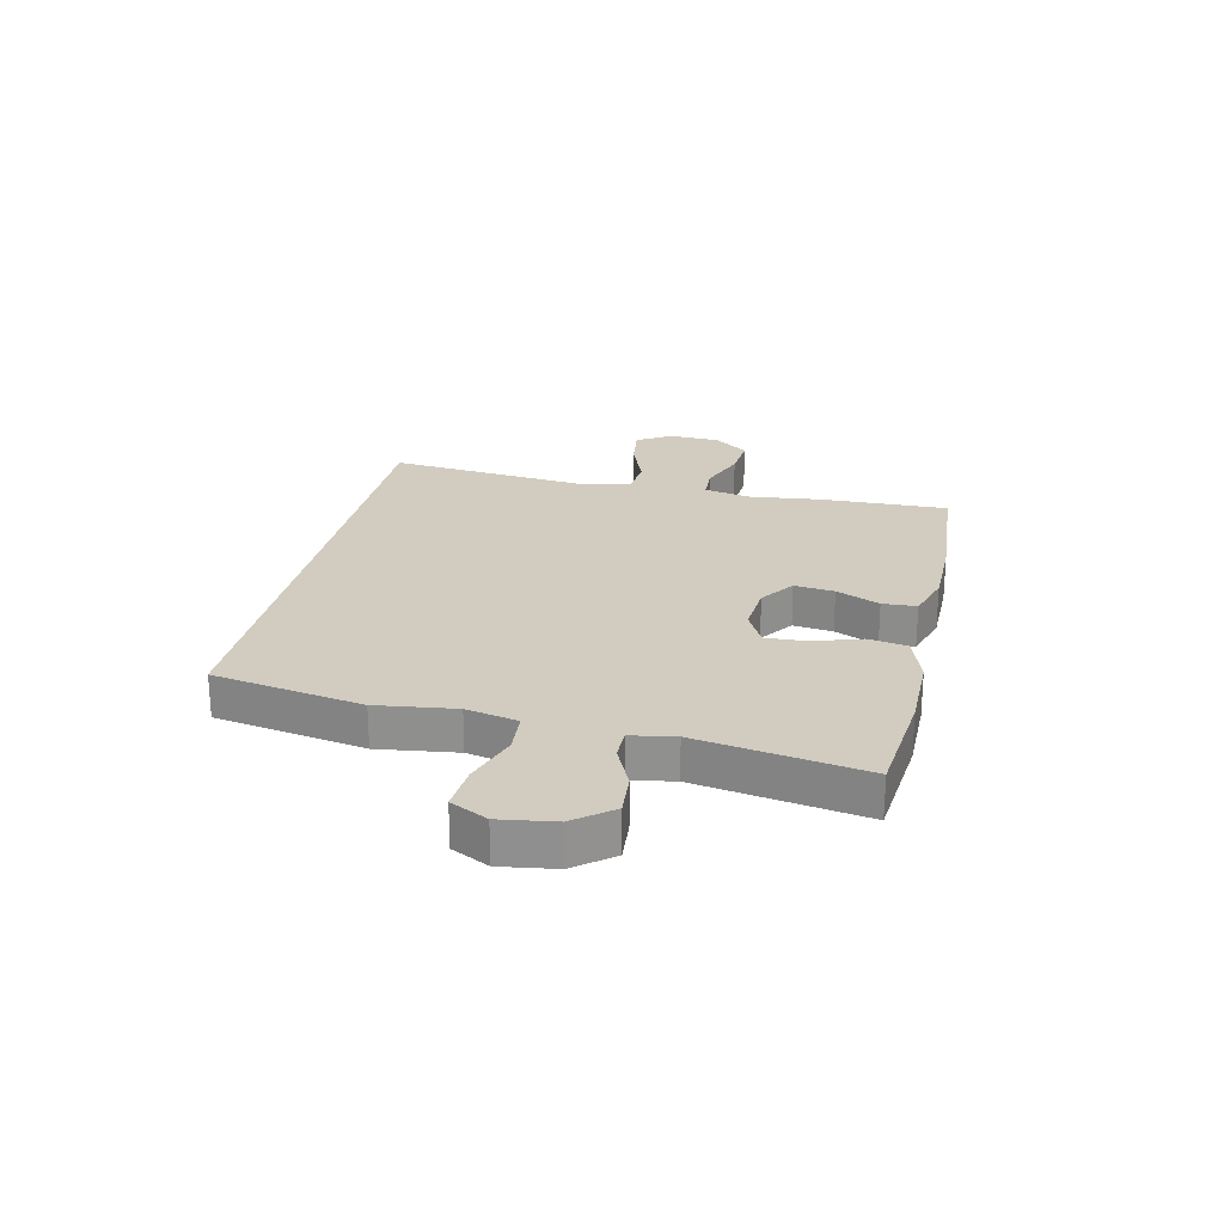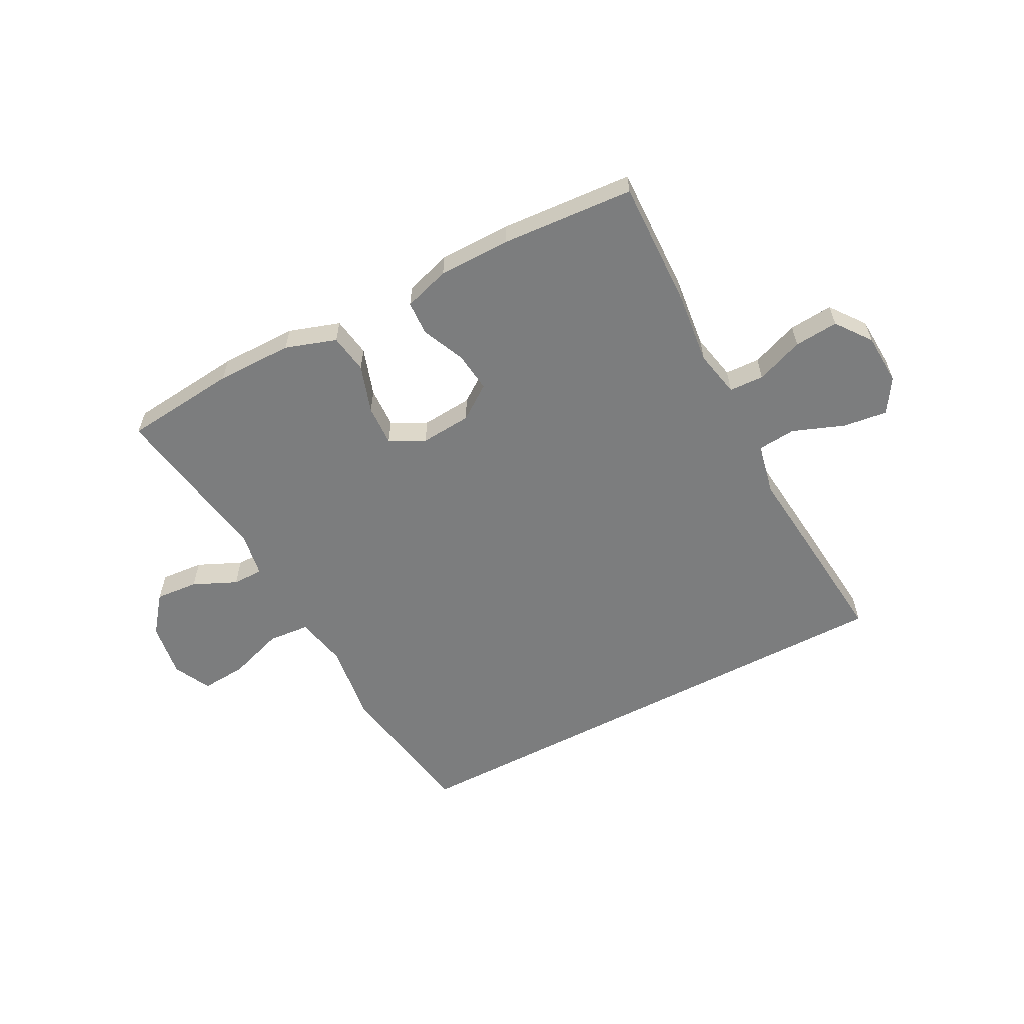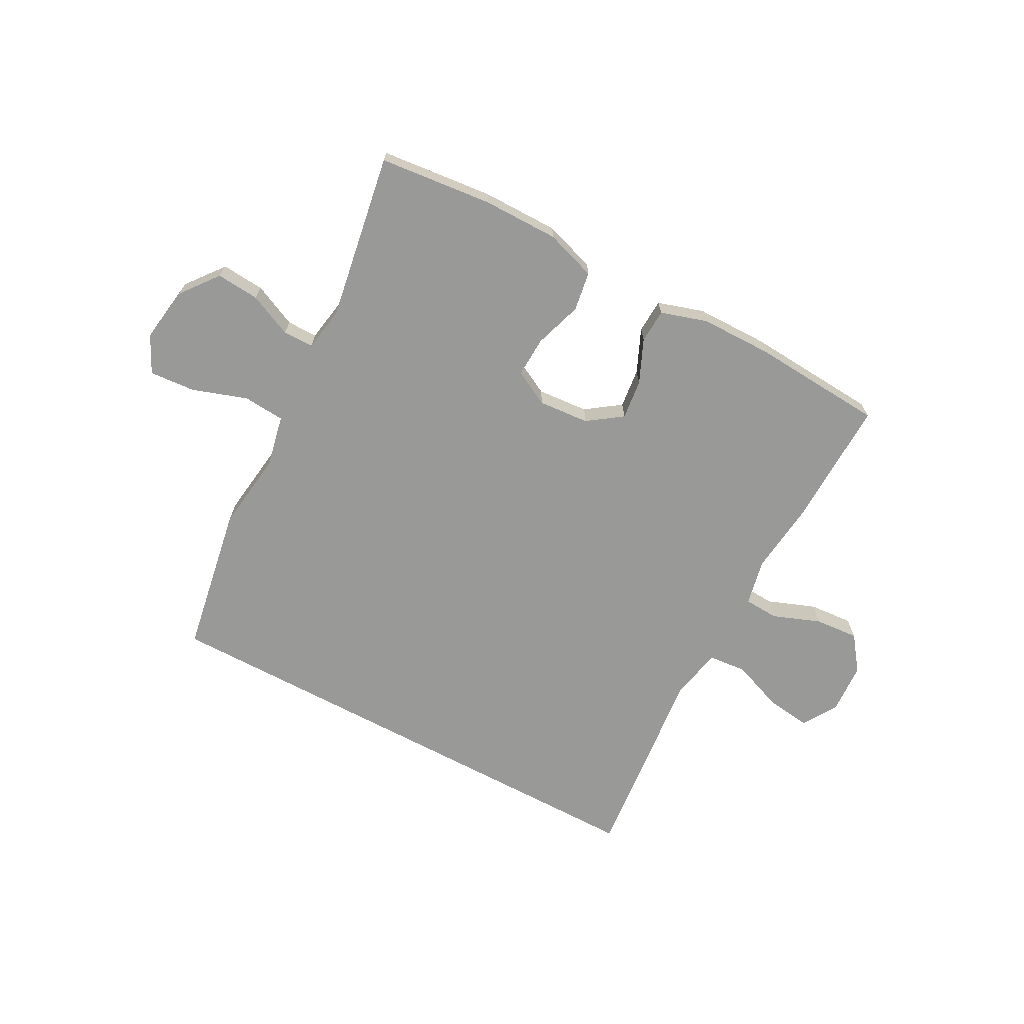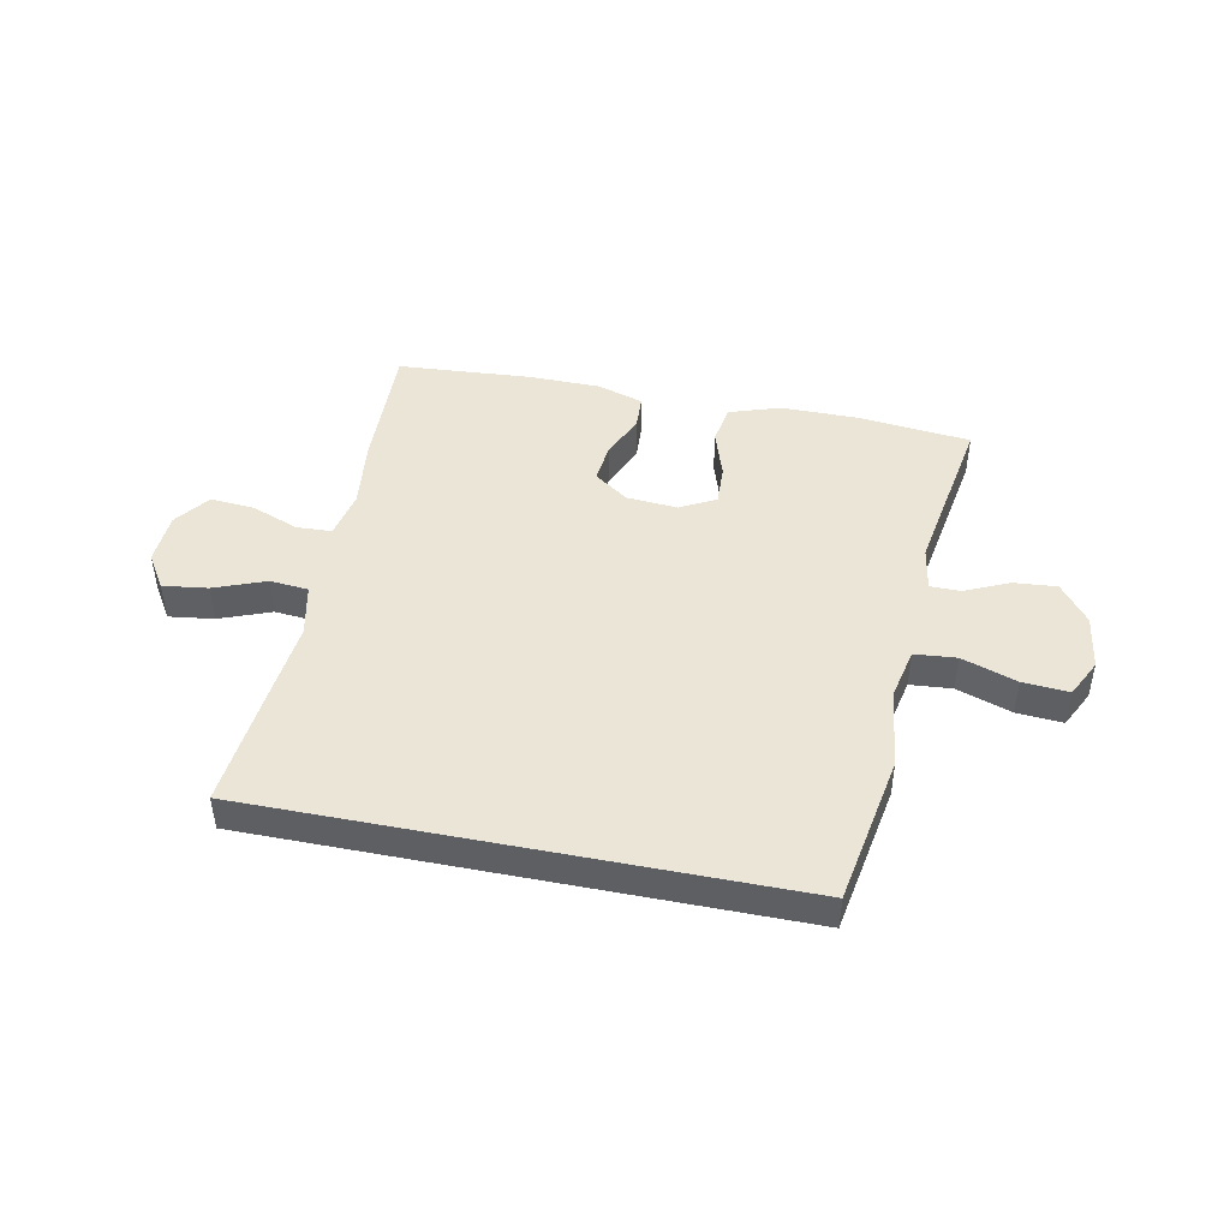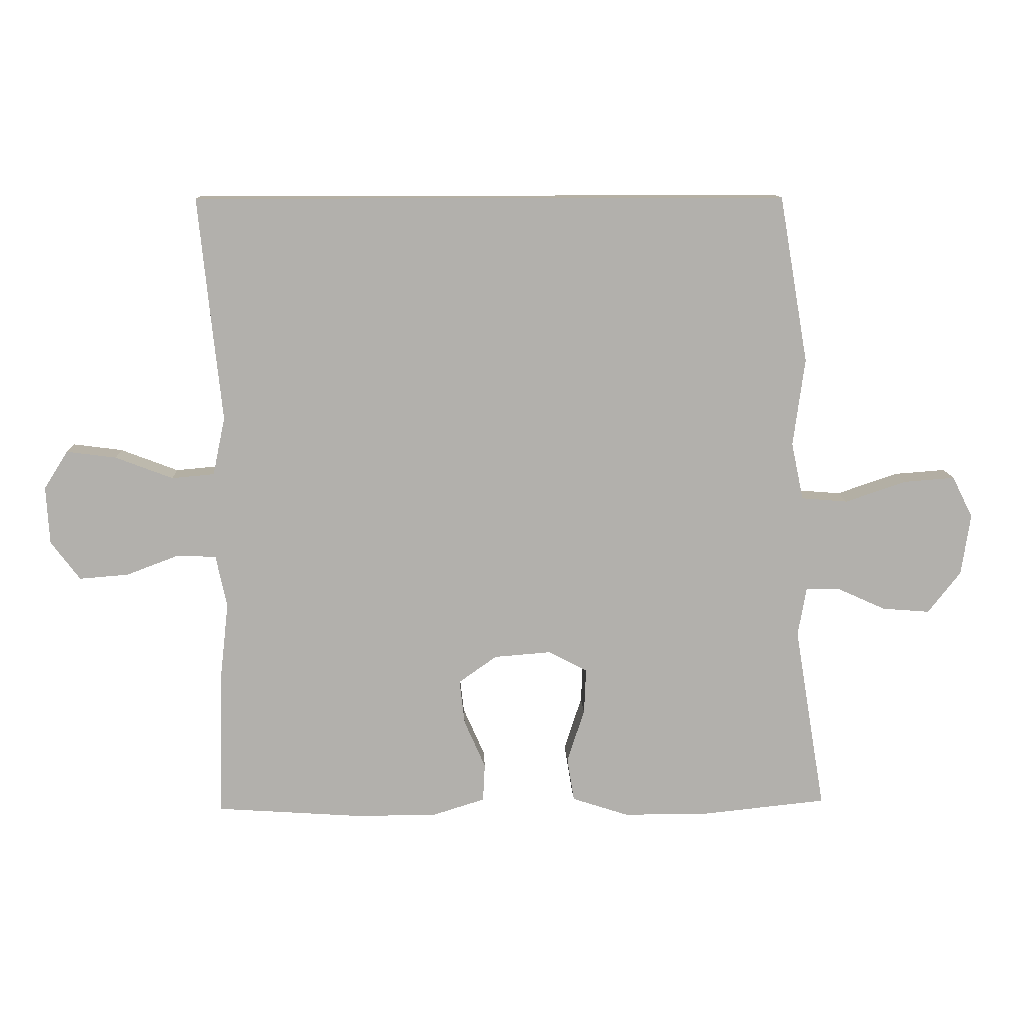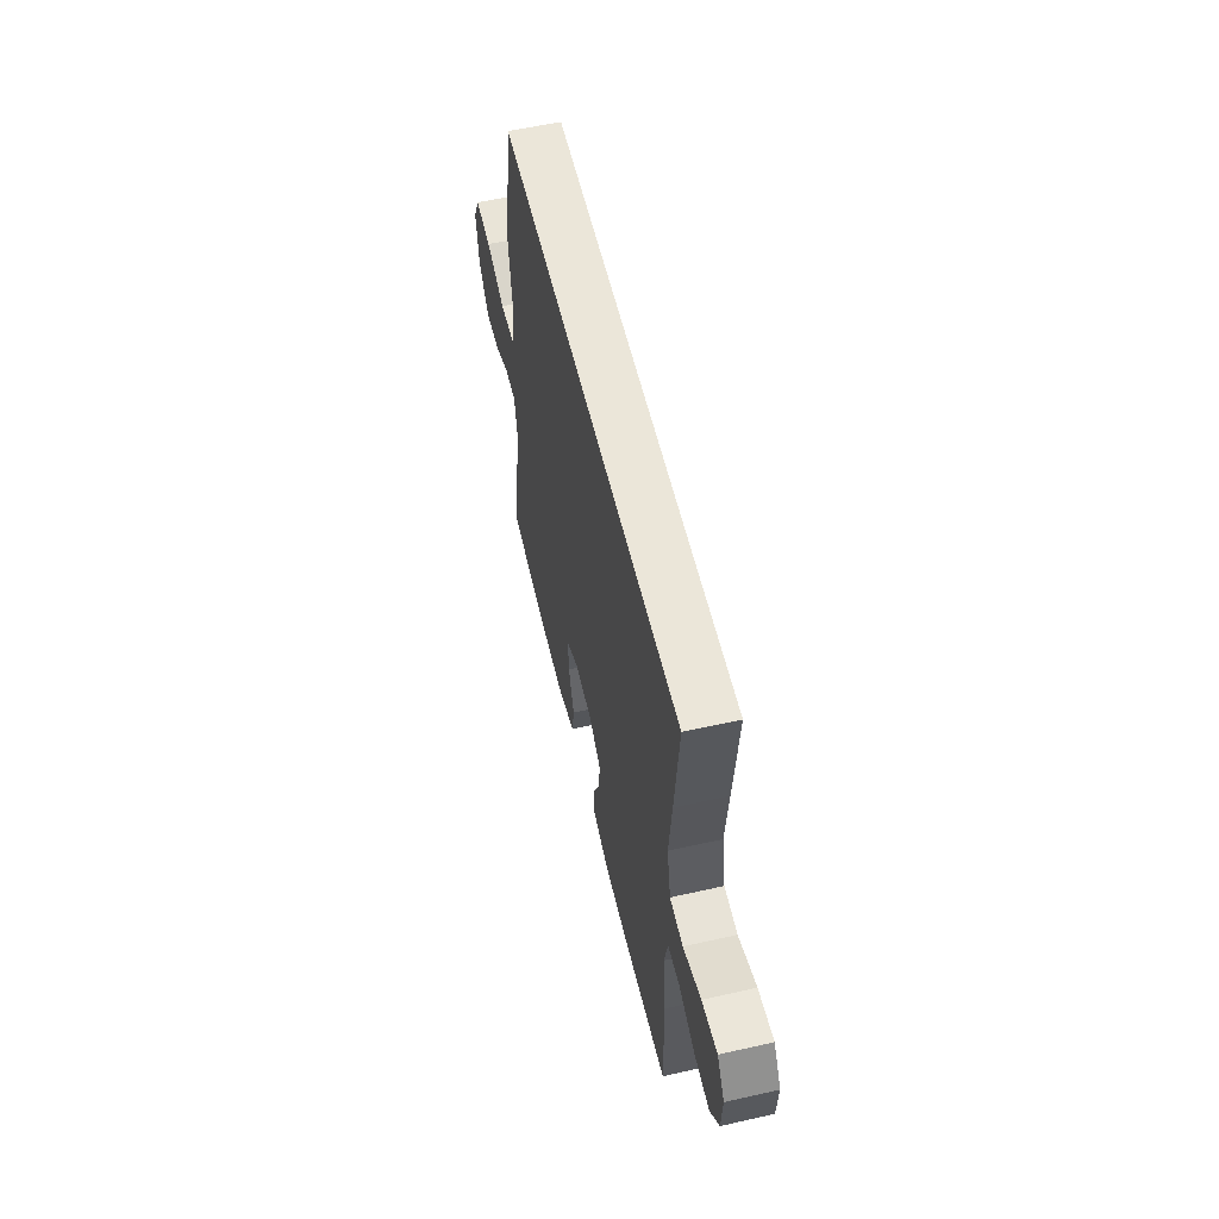
<metadata>
{"format":"obj","ext":"obj","renderer":"f3d","projection":"perspective","resolution":1024,"background":"white","views":[{"elev":24.0,"azim":102.6,"up":"+Y"},{"elev":-59.0,"azim":-152.3,"up":"+Y"},{"elev":-68.8,"azim":151.9,"up":"+Y"},{"elev":45.8,"azim":11.3,"up":"+Y"},{"elev":11.6,"azim":-2.3,"up":"+Z"},{"elev":57.1,"azim":-103.2,"up":"+Z"}]}
</metadata>
<code>
v -0.512 0.07 0.5
v 0.408 0.07 0.5
v 0.453 0.07 0.241
v 0.435 0.07 0.105
v 0.454 0.07 0.016
v 0.526 0.07 0.01
v 0.621 0.07 0.042
v 0.7 0.07 0.048
v 0.732 0.07 -0.016
v 0.718 0.07 -0.111
v 0.667 0.07 -0.176
v 0.593 0.07 -0.17
v 0.518 0.07 -0.136
v 0.465 0.07 -0.136
v 0.452 0.07 -0.212
v 0.5 0.07 -0.5
v 0.305 0.07 -0.52
v 0.173 0.07 -0.52
v 0.085 0.07 -0.491
v 0.074 0.07 -0.423
v 0.101 0.07 -0.34
v 0.104 0.07 -0.27
v 0.043 0.07 -0.238
v -0.045 0.07 -0.245
v -0.104 0.07 -0.287
v -0.096 0.07 -0.356
v -0.063 0.07 -0.431
v -0.066 0.07 -0.49
v -0.146 0.07 -0.515
v -0.27 0.07 -0.516
v -0.5 0.07 -0.5
v -0.494 0.07 -0.278
v -0.48 0.07 -0.154
v -0.497 0.07 -0.073
v -0.557 0.07 -0.07
v -0.639 0.07 -0.101
v -0.715 0.07 -0.107
v -0.76 0.07 -0.047
v -0.765 0.07 0.042
v -0.728 0.07 0.101
v -0.651 0.07 0.091
v -0.562 0.07 0.057
v -0.496 0.07 0.063
v -0.477 0.07 0.153
v -0.491 0.07 0.288
v -0.512 0 0.5
v 0.408 0 0.5
v 0.453 0 0.241
v 0.435 0 0.105
v 0.454 0 0.016
v 0.526 0 0.01
v 0.621 0 0.042
v 0.7 0 0.048
v 0.732 0 -0.016
v 0.718 0 -0.111
v 0.667 0 -0.176
v 0.593 0 -0.17
v 0.518 0 -0.136
v 0.465 0 -0.136
v 0.452 0 -0.212
v 0.5 0 -0.5
v 0.305 0 -0.52
v 0.173 0 -0.52
v 0.085 0 -0.491
v 0.074 0 -0.423
v 0.101 0 -0.34
v 0.104 0 -0.27
v 0.043 0 -0.238
v -0.045 0 -0.245
v -0.104 0 -0.287
v -0.096 0 -0.356
v -0.063 0 -0.431
v -0.066 0 -0.49
v -0.146 0 -0.515
v -0.27 0 -0.516
v -0.5 0 -0.5
v -0.494 0 -0.278
v -0.48 0 -0.154
v -0.497 0 -0.073
v -0.557 0 -0.07
v -0.639 0 -0.101
v -0.715 0 -0.107
v -0.76 0 -0.047
v -0.765 0 0.042
v -0.728 0 0.101
v -0.651 0 0.091
v -0.562 0 0.057
v -0.496 0 0.063
v -0.477 0 0.153
v -0.491 0 0.288
f 2 3 4
f 1 2 4
f 45 1 4
f 44 45 4
f 43 44 4 5
f 42 43 5 6
f 40 41 42
f 39 40 42
f 38 39 42
f 37 38 42
f 36 37 42
f 35 36 42
f 34 35 42 6
f 33 34 6
f 31 32 33
f 30 31 33
f 29 30 33
f 28 29 33
f 27 28 33
f 26 27 33
f 25 26 33
f 24 25 33
f 23 24 33 6
f 7 8 9
f 6 7 9
f 23 6 9
f 22 23 9
f 19 20 21
f 18 19 21
f 17 18 21
f 16 17 21
f 15 16 21
f 14 15 21 22
f 11 12 13
f 10 11 13
f 9 10 13
f 9 13 14
f 9 14 22
f 49 48 47
f 49 47 46
f 49 46 90
f 49 90 89
f 50 49 89 88
f 51 50 88 87
f 87 86 85
f 87 85 84
f 87 84 83
f 87 83 82
f 87 82 81
f 87 81 80
f 51 87 80 79
f 51 79 78
f 78 77 76
f 78 76 75
f 78 75 74
f 78 74 73
f 78 73 72
f 78 72 71
f 78 71 70
f 78 70 69
f 51 78 69 68
f 54 53 52
f 54 52 51
f 54 51 68
f 54 68 67
f 66 65 64
f 66 64 63
f 66 63 62
f 66 62 61
f 66 61 60
f 67 66 60 59
f 58 57 56
f 58 56 55
f 58 55 54
f 59 58 54
f 67 59 54
f 1 46 47 2
f 2 47 48 3
f 3 48 49 4
f 4 49 50 5
f 5 50 51 6
f 6 51 52 7
f 7 52 53 8
f 8 53 54 9
f 9 54 55 10
f 10 55 56 11
f 11 56 57 12
f 12 57 58 13
f 13 58 59 14
f 14 59 60 15
f 15 60 61 16
f 16 61 62 17
f 17 62 63 18
f 18 63 64 19
f 19 64 65 20
f 20 65 66 21
f 21 66 67 22
f 22 67 68 23
f 23 68 69 24
f 24 69 70 25
f 25 70 71 26
f 26 71 72 27
f 27 72 73 28
f 28 73 74 29
f 29 74 75 30
f 30 75 76 31
f 31 76 77 32
f 32 77 78 33
f 33 78 79 34
f 34 79 80 35
f 35 80 81 36
f 36 81 82 37
f 37 82 83 38
f 38 83 84 39
f 39 84 85 40
f 40 85 86 41
f 41 86 87 42
f 42 87 88 43
f 43 88 89 44
f 44 89 90 45
f 45 90 46 1

</code>
